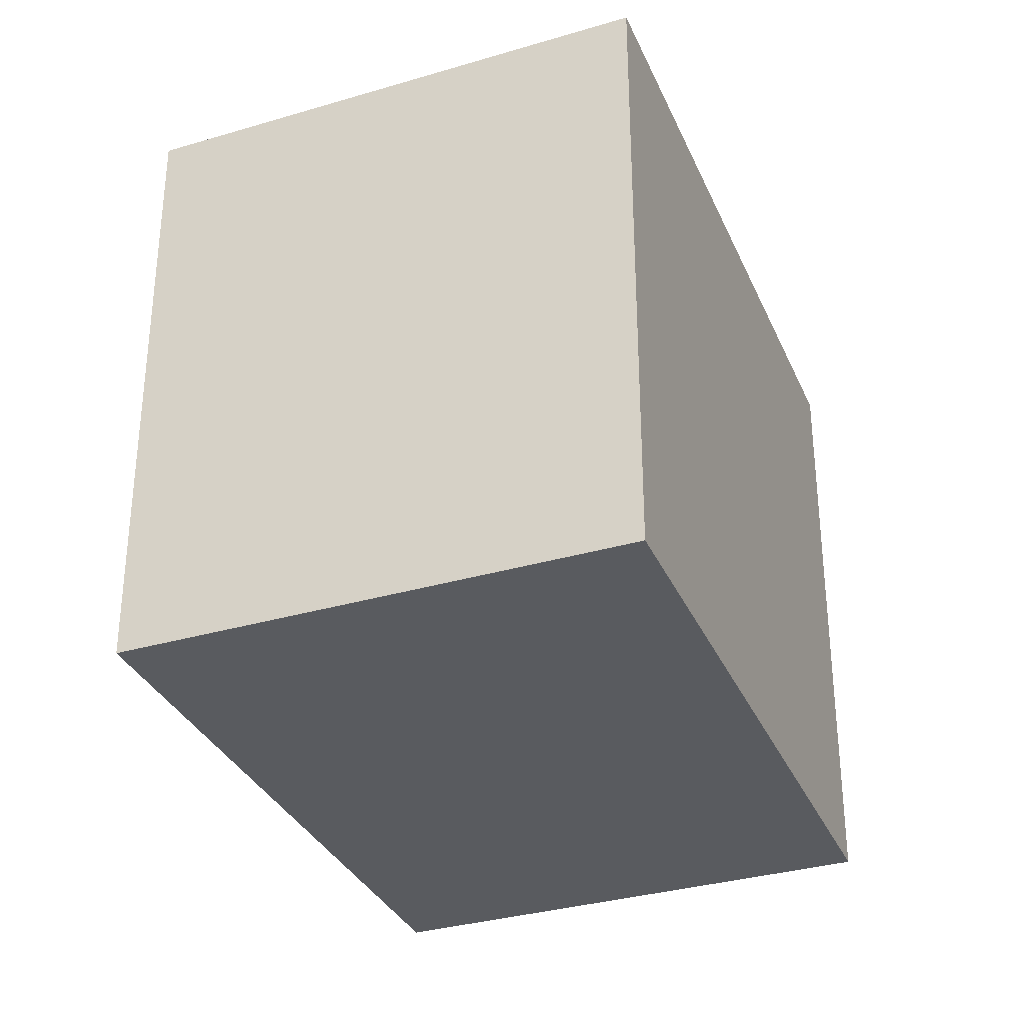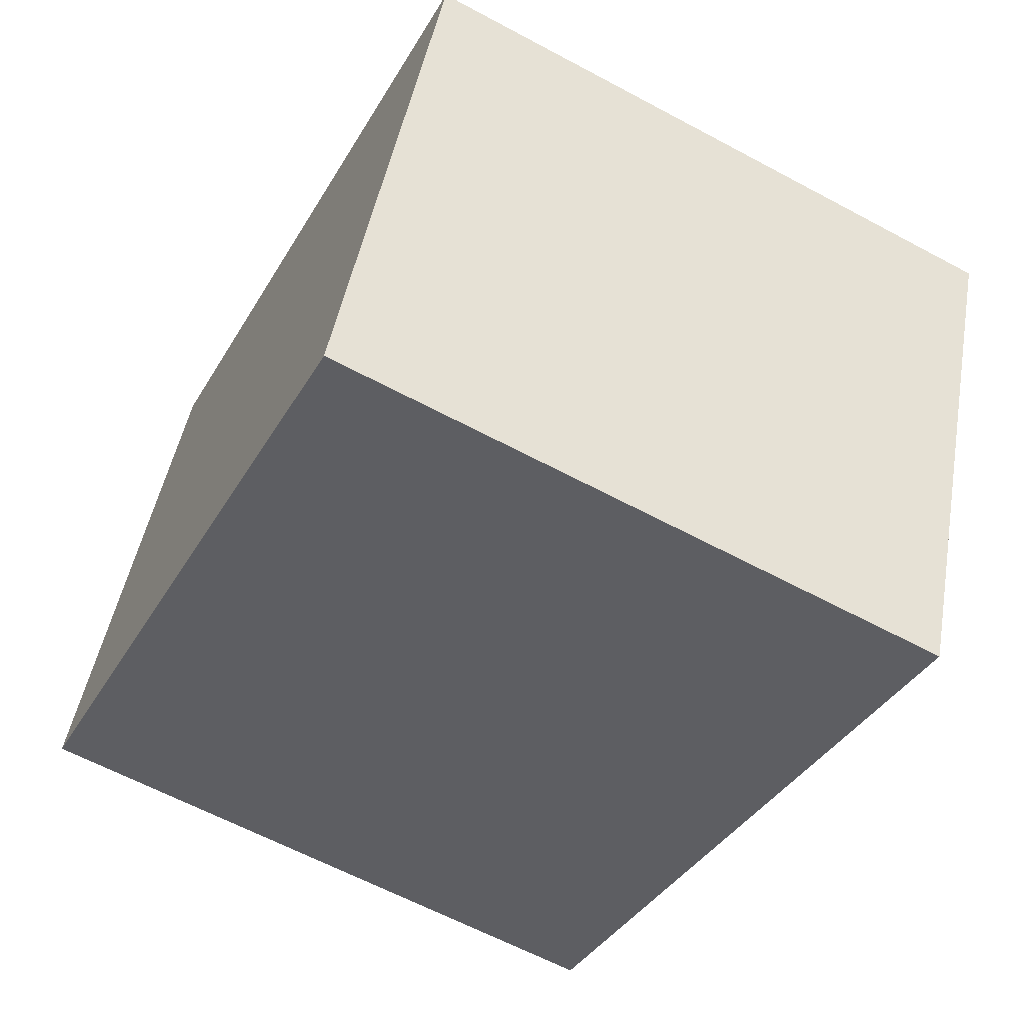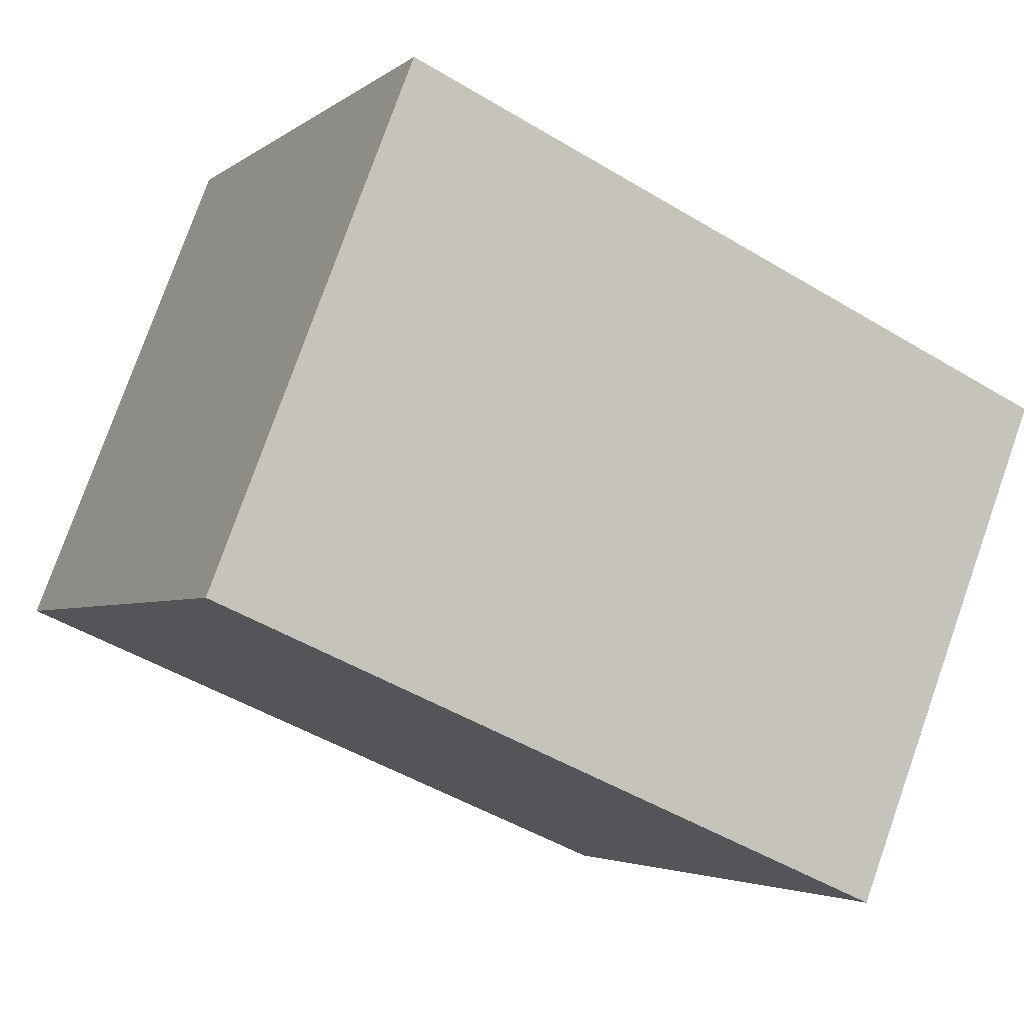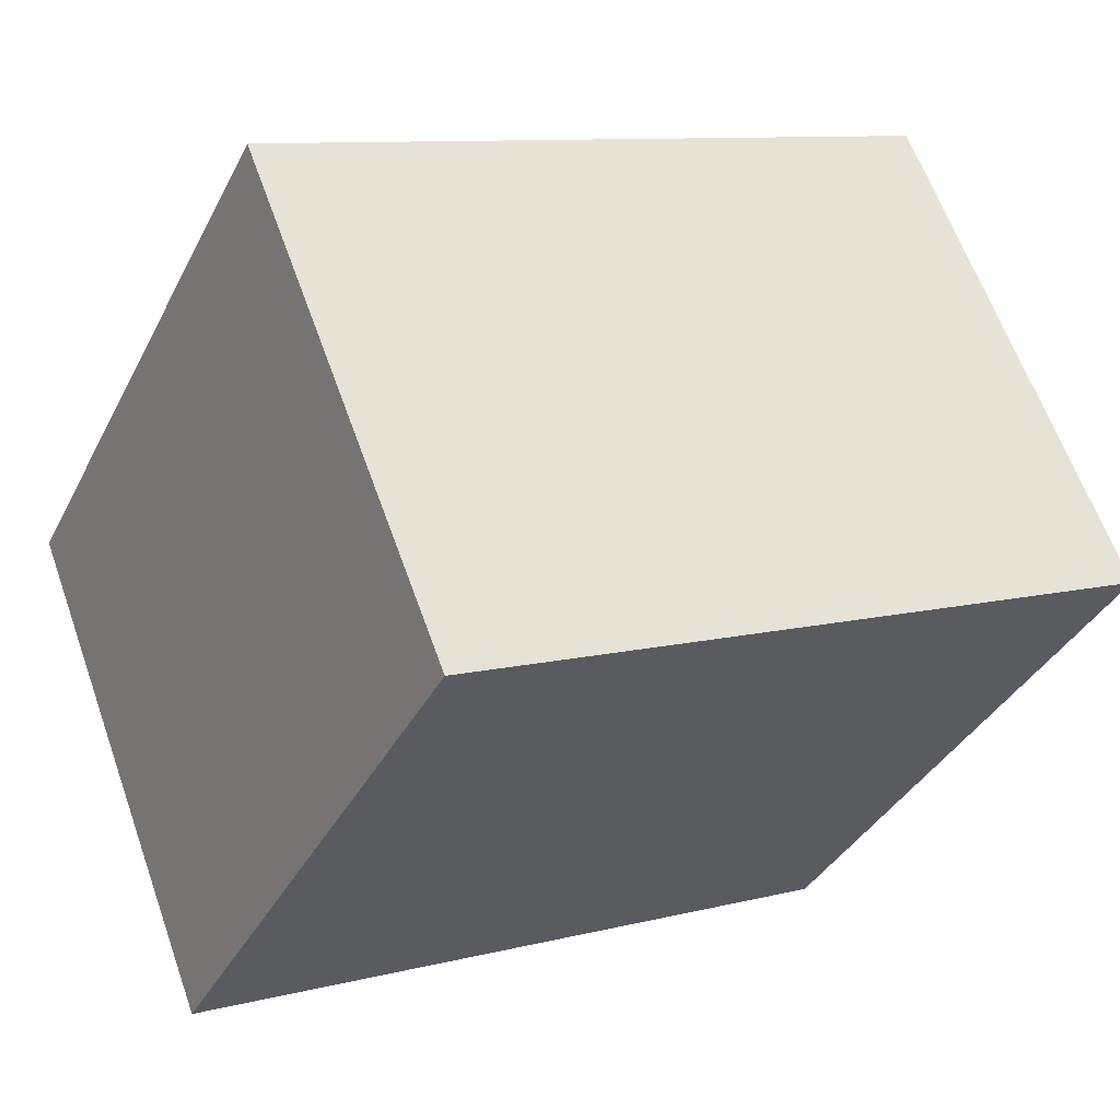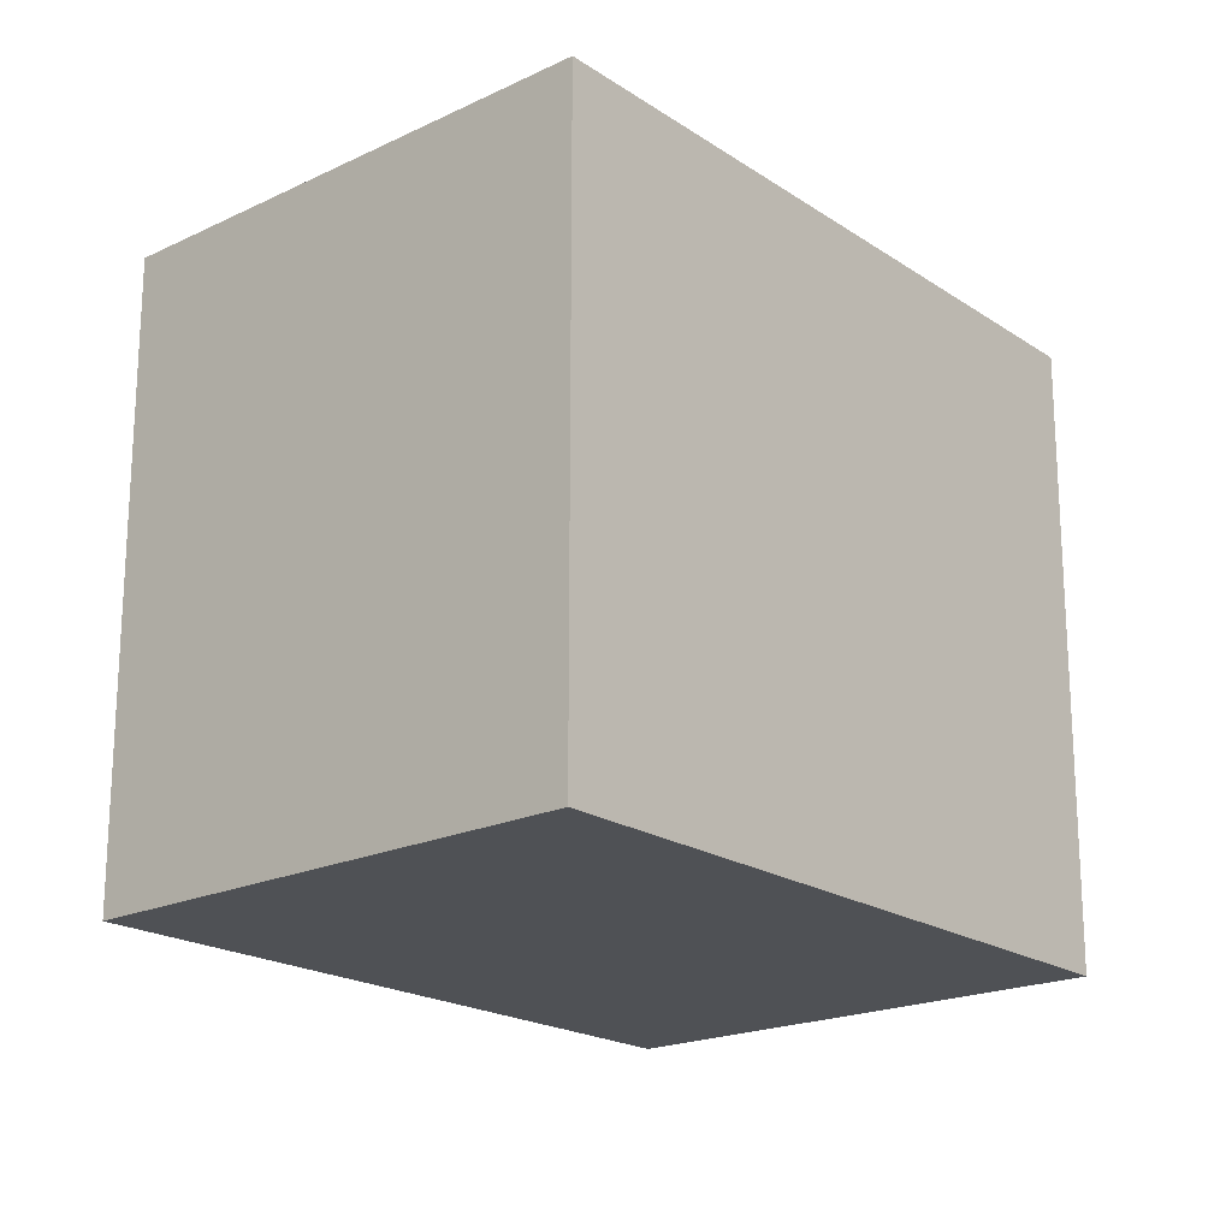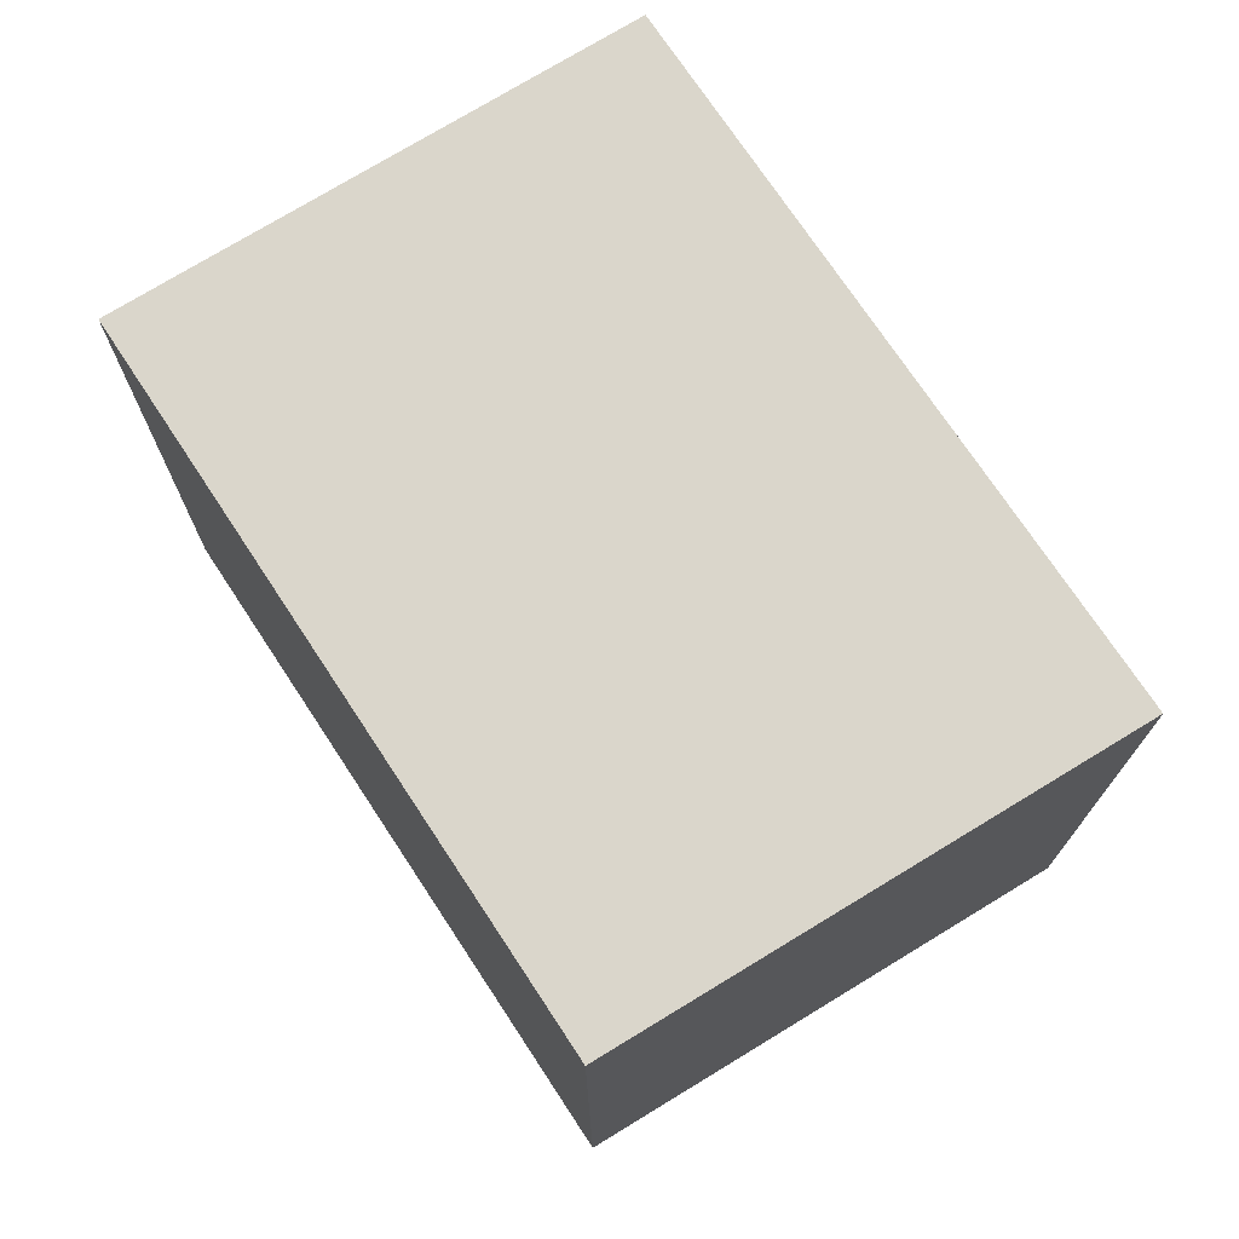
<metadata>
{"format":"obj","ext":"obj","renderer":"f3d","projection":"perspective","resolution":1024,"background":"white","views":[{"elev":-32.4,"azim":134.2,"up":"+Y"},{"elev":-62.1,"azim":61.4,"up":"+Z"},{"elev":-3.5,"azim":-24.5,"up":"+Z"},{"elev":-36.5,"azim":155.6,"up":"+Z"},{"elev":-19.7,"azim":-27.1,"up":"+Y"},{"elev":73.7,"azim":-100.0,"up":"+Y"}]}
</metadata>
<code>
v  0 3.43 2.1e-16
v  4.778 3.43 1.111
v  3.7 3.43 -1.598
v  1.066 3.43 2.731
v  3.7 9.785e-17 -1.598
v  0 0 0
v  1.066 -1.672e-16 2.731
v  4.778 -6.803e-17 1.111
g defaultobject
f 1 2 3
f 2 1 4
f 5 1 3
f 1 5 6
f 6 4 1
f 4 6 7
f 7 2 4
f 2 7 8
f 8 3 2
f 3 8 5
f 8 6 5
f 6 8 7

</code>
